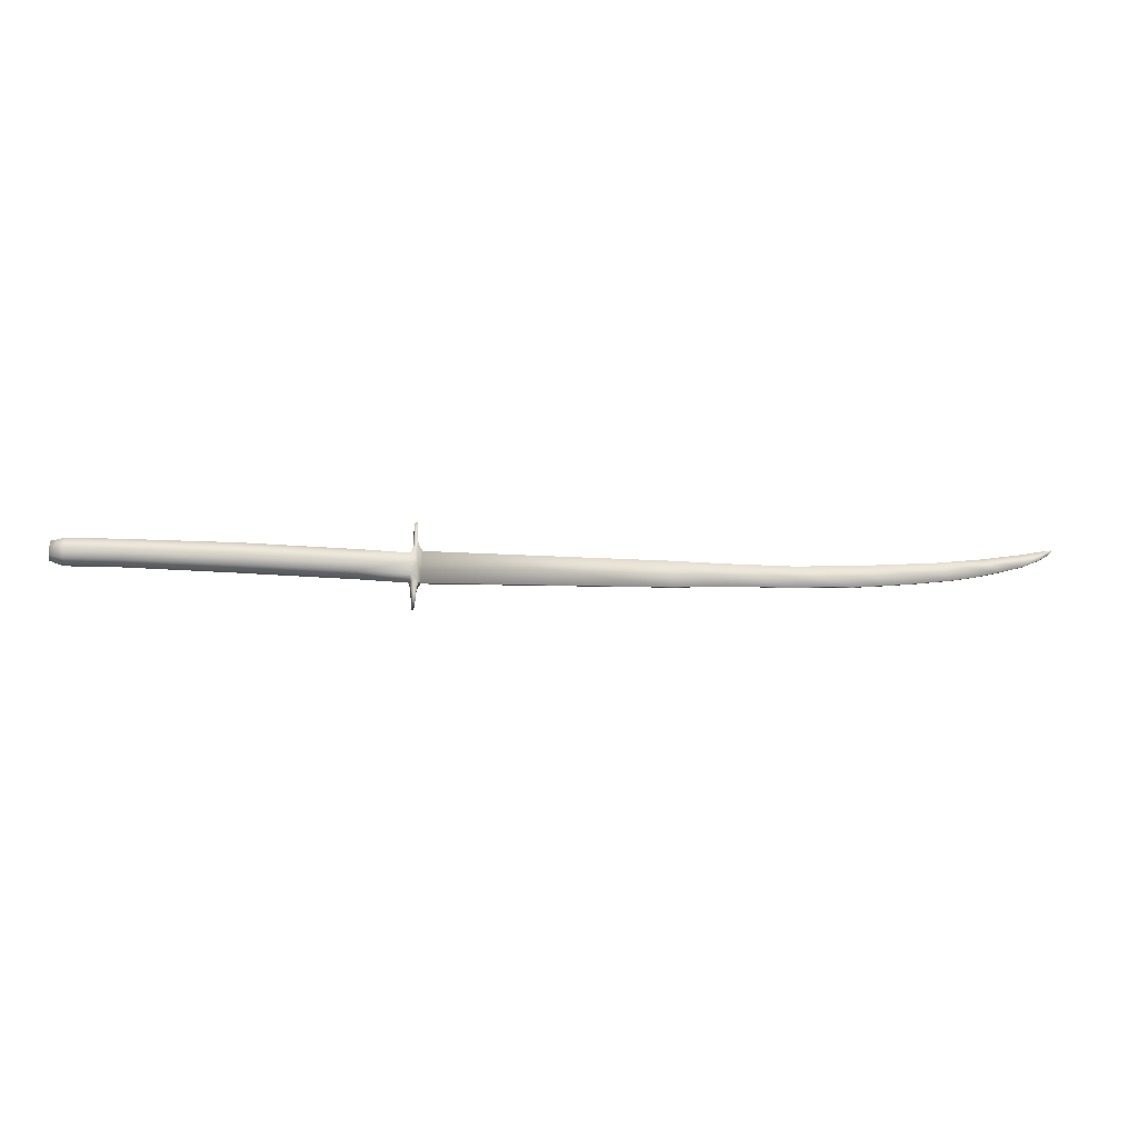
<metadata>
{"format":"obj","ext":"obj","renderer":"f3d","projection":"perspective","resolution":1024,"background":"white","views":[{"elev":-22.4,"azim":-7.4,"up":"+Z"}]}
</metadata>
<code>
o Plane_Plane
v 6.363 0.2384 0.6354
v 6.413 0.2342 0.5806
v 6.475 0.2342 0.6544
v 6.27 0.2342 0.4936
v 6.049 0.2359 0.3963
v 5.745 0.238 0.3072
v 5.373 0.238 0.2124
v 5.066 0.238 0.153
v 4.554 0.238 0.08038
v 4.225 0.238 0.04178
v 3.759 0.238 -0.008254
v 3.455 0.238 -0.01829
v 2.926 0.238 -0.0555
v 2.473 0.238 -0.06633
v 1.989 0.238 -0.0841
v 1.437 0.238 -0.1268
v -1.779 0.2463 -0.2384
v 6.08 0.2418 0.5729
v 5.489 0.2463 0.4692
v 4.888 0.2463 0.388
v 3.891 0.2463 0.2973
v 3.008 0.2463 0.2394
v 2.12 0.2463 0.228
v 1.403 0.2463 0.2307
v -1.764 0.2463 0.1932
v -1.764 0.2145 0.1932
v 1.403 0.2145 0.2307
v 2.12 0.2145 0.228
v 3.008 0.2145 0.2394
v 3.891 0.2145 0.2973
v 4.888 0.2145 0.388
v 5.489 0.2145 0.4692
v 6.08 0.219 0.5729
v -1.779 0.2145 -0.2384
v 1.437 0.2228 -0.1268
v 1.989 0.2228 -0.0841
v 2.473 0.2228 -0.06633
v 2.926 0.2228 -0.0555
v 3.455 0.2228 -0.01829
v 3.759 0.2228 -0.008254
v 4.225 0.2228 0.04178
v 4.554 0.2228 0.08038
v 5.066 0.2228 0.153
v 5.373 0.2228 0.2124
v 5.745 0.2228 0.3072
v 6.049 0.2249 0.3963
v 6.27 0.2266 0.4936
v 6.475 0.2266 0.6544
v 6.413 0.2266 0.5806
v 6.363 0.2224 0.6354
v -2.564 0.08537 0.1218
v -2.563 0.2293 0.1814
v -2.564 0.3733 0.1218
v -2.566 0.4329 -0.02212
v -2.569 0.3733 -0.1661
v -2.57 0.2293 -0.2257
v -2.569 0.08537 -0.1661
v -2.566 0.02575 -0.02212
v -1.912 0.08537 0.1071
v -1.911 0.2293 0.1667
v -1.912 0.3733 0.1071
v -1.914 0.4329 -0.03682
v -1.917 0.3733 -0.1807
v -1.918 0.2293 -0.2404
v -1.917 0.08537 -0.1807
v -1.914 0.02575 -0.03682
v -4.017 0.02575 -0.01357
v -4.02 0.08537 -0.1575
v -4.021 0.2293 -0.2171
v -4.02 0.3733 -0.1575
v -4.017 0.4329 -0.01357
v -4.015 0.3733 0.1304
v -4.014 0.2293 0.19
v -4.015 0.08537 0.1304
v -5.424 0.09558 0.1066
v -5.423 0.2293 0.162
v -5.424 0.3631 0.1066
v -5.426 0.4184 -0.02709
v -5.428 0.3631 -0.1608
v -5.429 0.2293 -0.2162
v -5.428 0.09558 -0.1608
v -5.426 0.04019 -0.02709
v -6.13 0.04019 -0.04782
v -6.132 0.09558 -0.1815
v -6.133 0.2293 -0.2369
v -6.132 0.3631 -0.1815
v -6.13 0.4184 -0.04782
v -6.128 0.3631 0.0859
v -6.127 0.2293 0.1413
v -6.128 0.09558 0.0859
v -6.303 0.1361 0.0482
v -6.303 0.2293 0.08682
v -6.303 0.3226 0.0482
v -6.305 0.3612 -0.04502
v -6.306 0.3226 -0.1382
v -6.307 0.2293 -0.1769
v -6.306 0.1361 -0.1382
v -6.305 0.09746 -0.04502
v -6.305 0.2293 -0.04502
v -1.819 0.3696 -0.2711
v -1.841 0.3696 -0.4201
v -1.849 0.3696 -0.546
v -1.881 0.3696 -0.5424
v -1.887 0.3726 -0.4128
v -1.892 0.3696 -0.2491
v -1.892 0.08544 -0.2491
v -1.887 0.08246 -0.4128
v -1.881 0.08544 -0.5424
v -1.849 0.08544 -0.546
v -1.841 0.08544 -0.4201
v -1.819 0.08544 -0.2711
v -1.883 0.3696 0.2217
v -1.883 0.3696 0.3955
v -1.877 0.3696 0.5215
v -1.846 0.3696 0.5185
v -1.837 0.3726 0.3892
v -1.828 0.3696 0.2299
v -1.828 0.08544 0.2299
v -1.837 0.08246 0.3892
v -1.846 0.08544 0.5185
v -1.877 0.08544 0.5215
v -1.883 0.08544 0.3955
v -1.883 0.08544 0.2217
v -1.83 0.08159 -0.02502
v -1.833 0.08159 0.1378
v -1.829 0.3696 0.1385
v -1.829 0.3696 -0.02666
f 1 3 2 4
f 1 4 5 18
f 5 6 19 18
f 6 7 20 19
f 7 8 20
f 8 9 21 20
f 9 10 21
f 10 11 22 21
f 11 12 22
f 12 13 23 22
f 13 14 23
f 14 15 24 23
f 15 16 24
f 16 17 25 24
f 35 27 26 34
f 36 27 35
f 37 28 27 36
f 38 28 37
f 39 29 28 38
f 40 29 39
f 41 30 29 40
f 42 30 41
f 43 31 30 42
f 44 31 43
f 45 32 31 44
f 46 33 32 45
f 50 33 46 47
f 50 47 49 48
f 1 50 48 3
f 2 3 48 49
f 2 49 47 4
f 1 18 33 50
f 18 19 32 33
f 19 20 31 32
f 20 21 30 31
f 21 22 29 30
f 22 23 28 29
f 23 24 27 28
f 24 25 26 27
f 16 35 34 17
f 15 36 35 16
f 14 37 36 15
f 13 38 37 14
f 12 39 38 13
f 11 40 39 12
f 10 41 40 11
f 9 42 41 10
f 8 43 42 9
f 7 44 43 8
f 6 45 44 7
f 5 46 45 6
f 4 47 46 5
f 51 59 60 52
f 52 60 61 53
f 53 61 62 54
f 54 62 63 55
f 55 63 64 56
f 56 64 65 57
f 57 65 66 58
f 58 66 59 51
f 58 51 74 67
f 57 58 67 68
f 56 57 68 69
f 55 56 69 70
f 54 55 70 71
f 53 54 71 72
f 52 53 72 73
f 51 52 73 74
f 74 73 76 75
f 73 72 77 76
f 72 71 78 77
f 71 70 79 78
f 70 69 80 79
f 69 68 81 80
f 68 67 82 81
f 67 74 75 82
f 82 75 90 83
f 81 82 83 84
f 80 81 84 85
f 79 80 85 86
f 78 79 86 87
f 77 78 87 88
f 76 77 88 89
f 75 76 89 90
f 90 89 92 91
f 89 88 93 92
f 88 87 94 93
f 87 86 95 94
f 86 85 96 95
f 85 84 97 96
f 84 83 98 97
f 83 90 91 98
f 99 91 92
f 99 92 93
f 99 93 94
f 99 94 95
f 99 95 96
f 99 96 97
f 99 97 98
f 99 98 91
f 63 105 104 64
f 17 34 111 100
f 100 111 110 101
f 101 110 109 102
f 102 109 108 103
f 101 102 103 104
f 100 101 104 105
f 63 100 105
f 107 108 109 110
f 106 107 110 111
f 103 108 107 104
f 64 104 107 106
f 64 106 65
f 120 119 116 115
f 117 112 113 116
f 116 113 114 115
f 123 118 119 122
f 122 119 120 121
f 121 120 115 114
f 122 121 114 113
f 123 122 113 112
f 116 119 118 117
f 59 123 60
f 60 123 112 61
f 62 127 100 63
f 61 126 127 62
f 112 117 126 61
f 17 100 127
f 25 126 117
f 17 127 126 25
f 25 117 118 26
f 59 125 118 123
f 59 66 124 125
f 65 111 124 66
f 65 106 111
f 34 124 111
f 26 125 124 34
f 26 118 125

</code>
